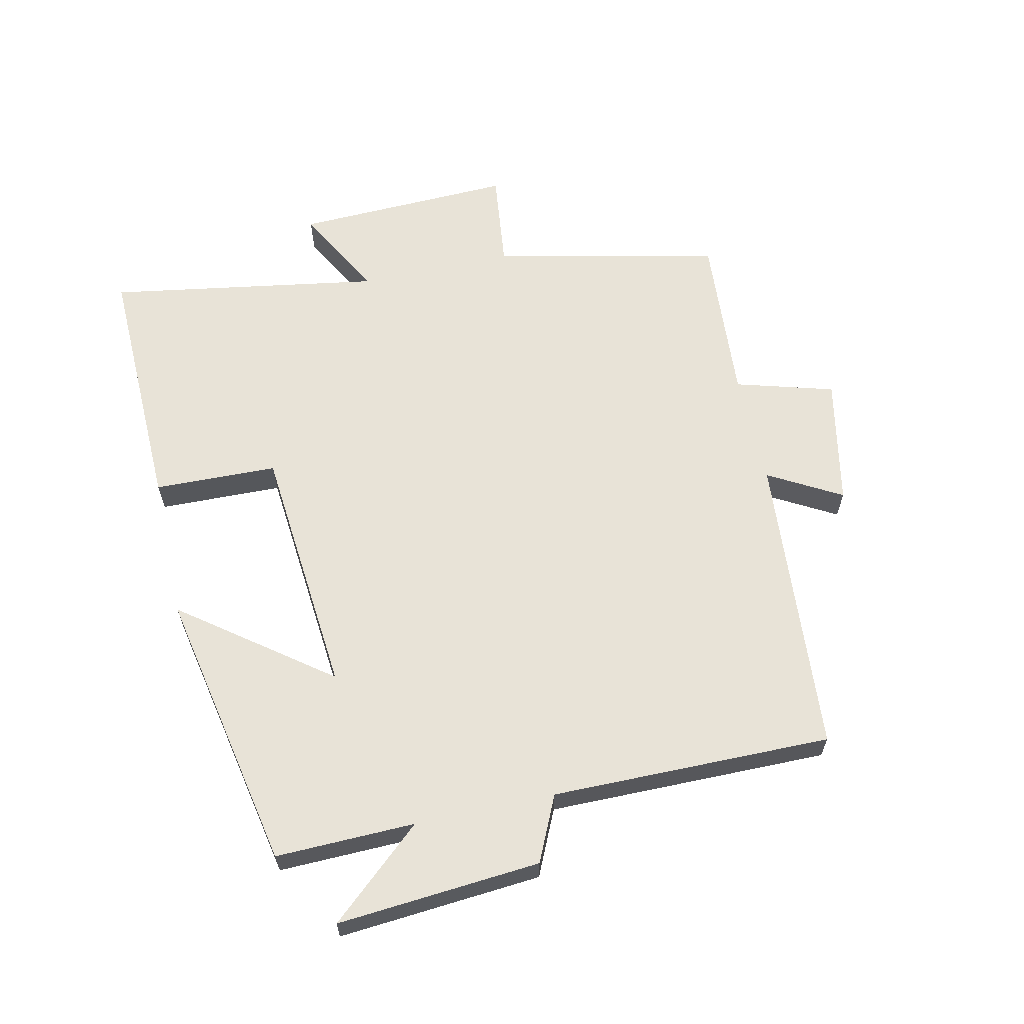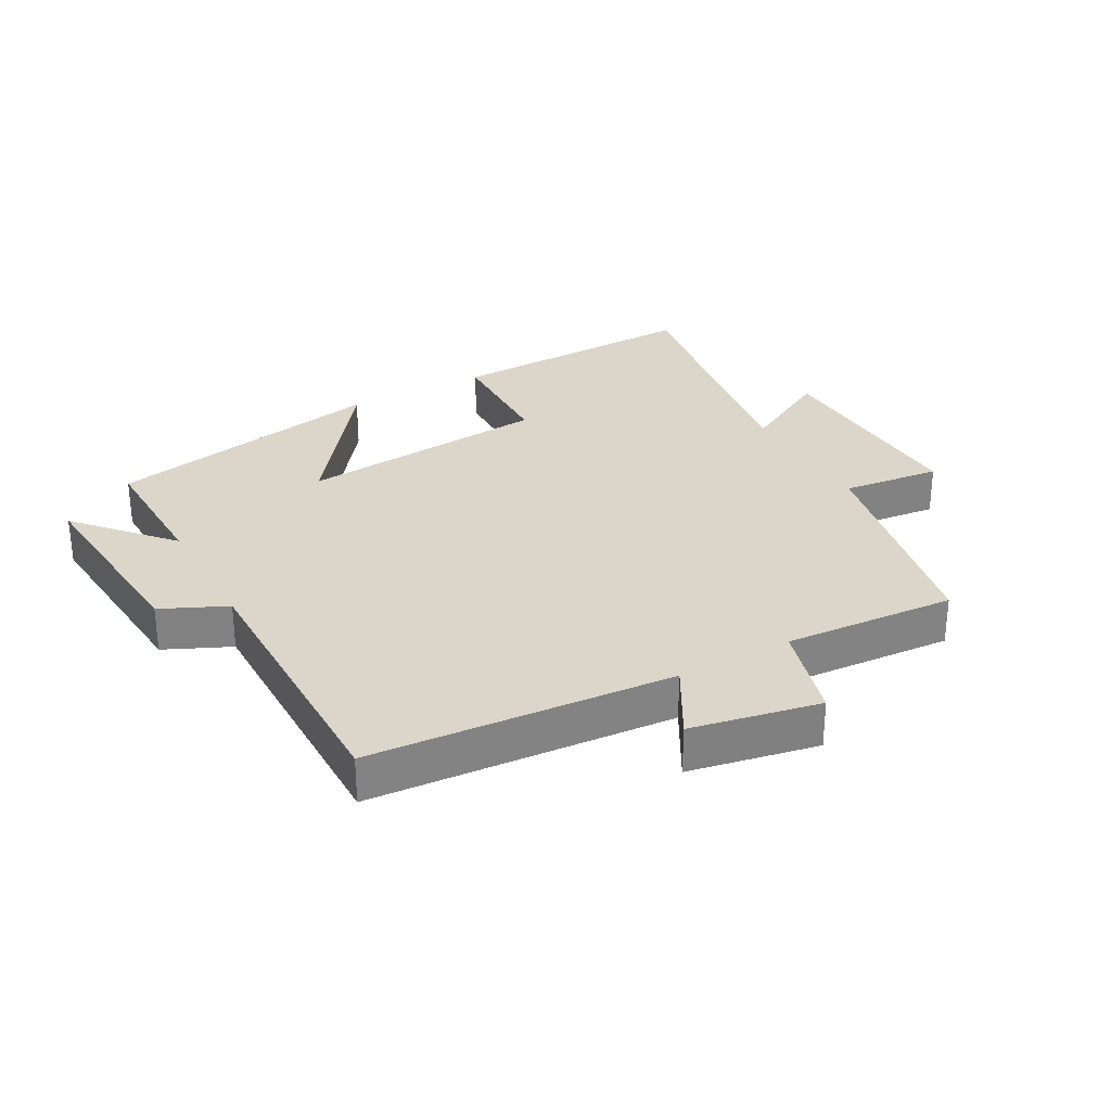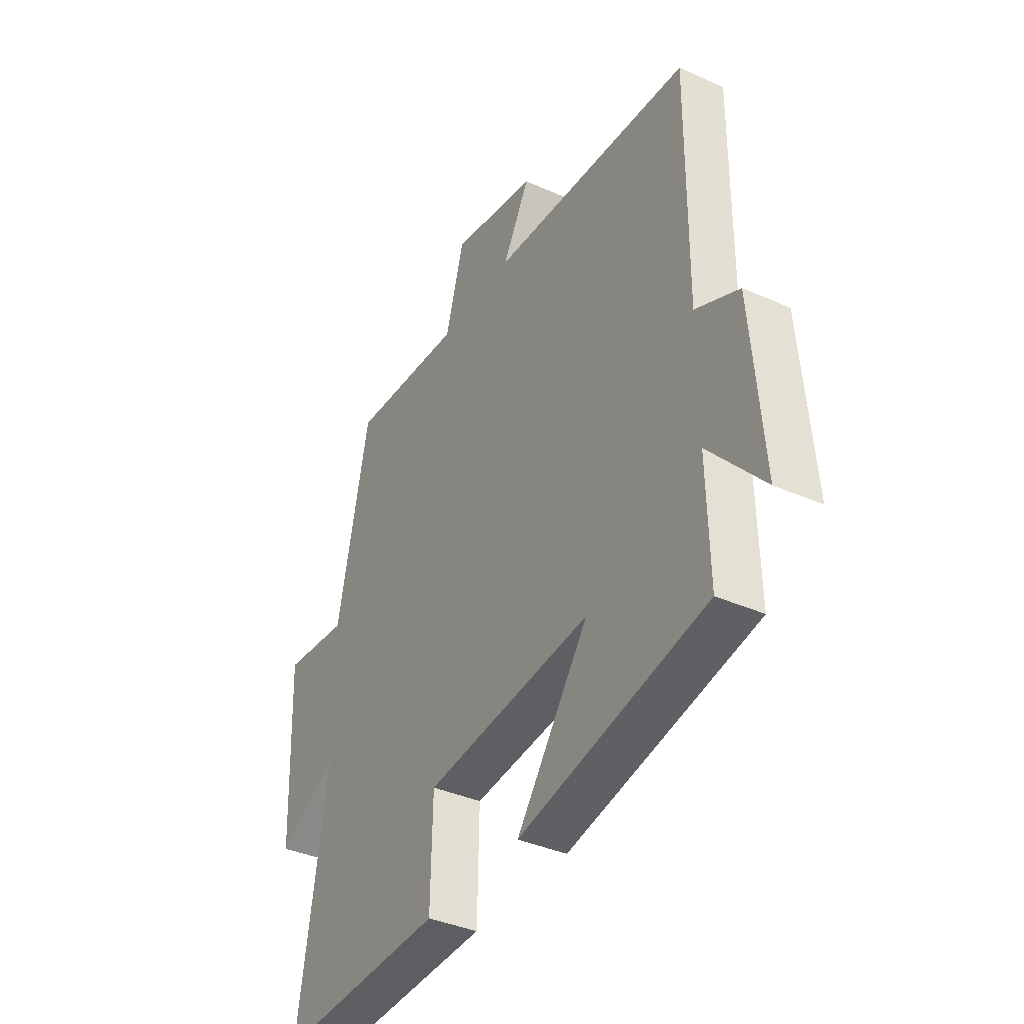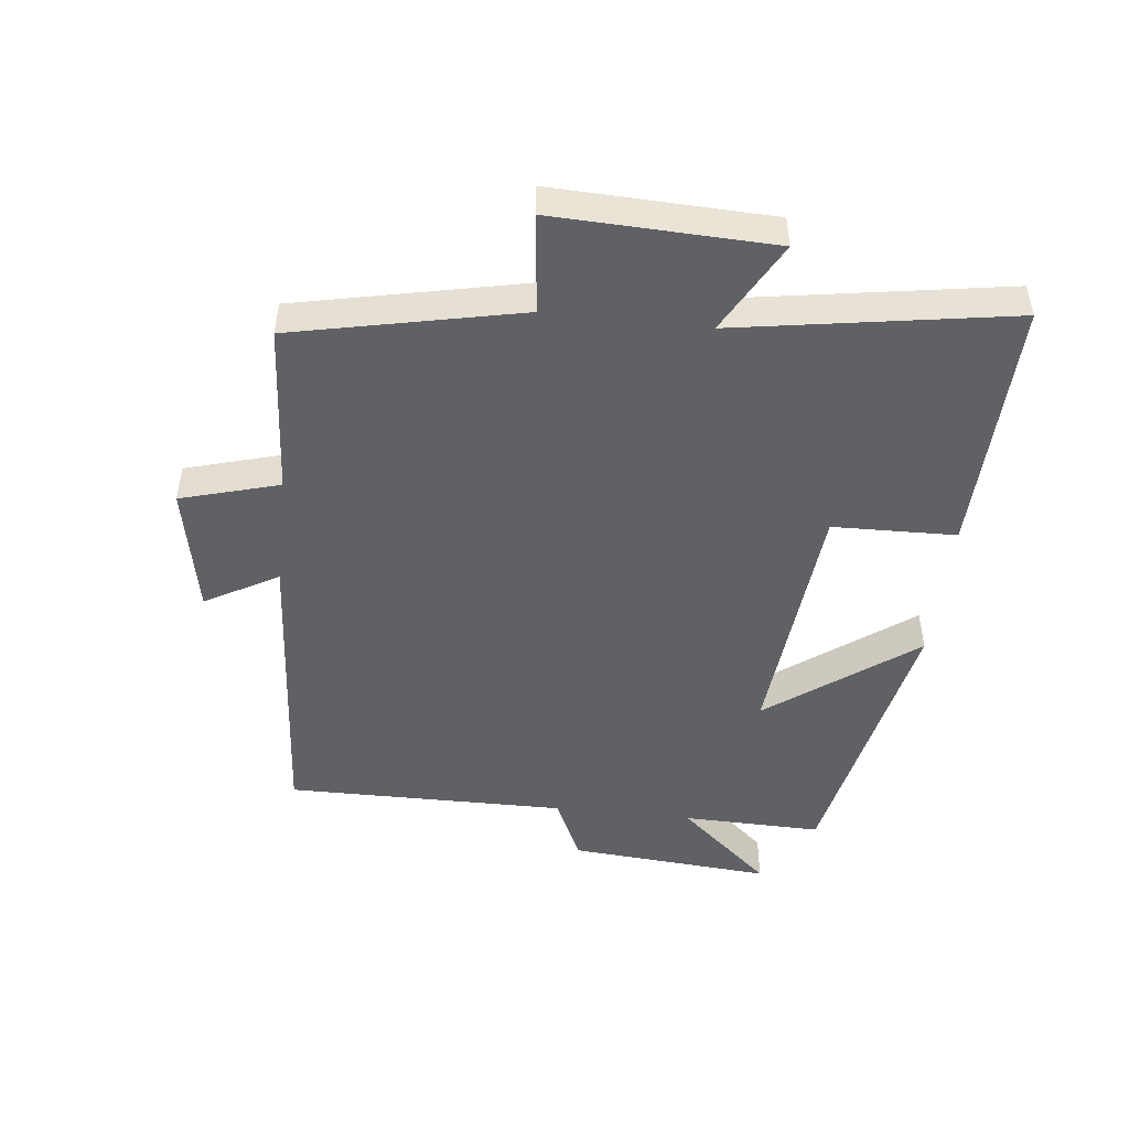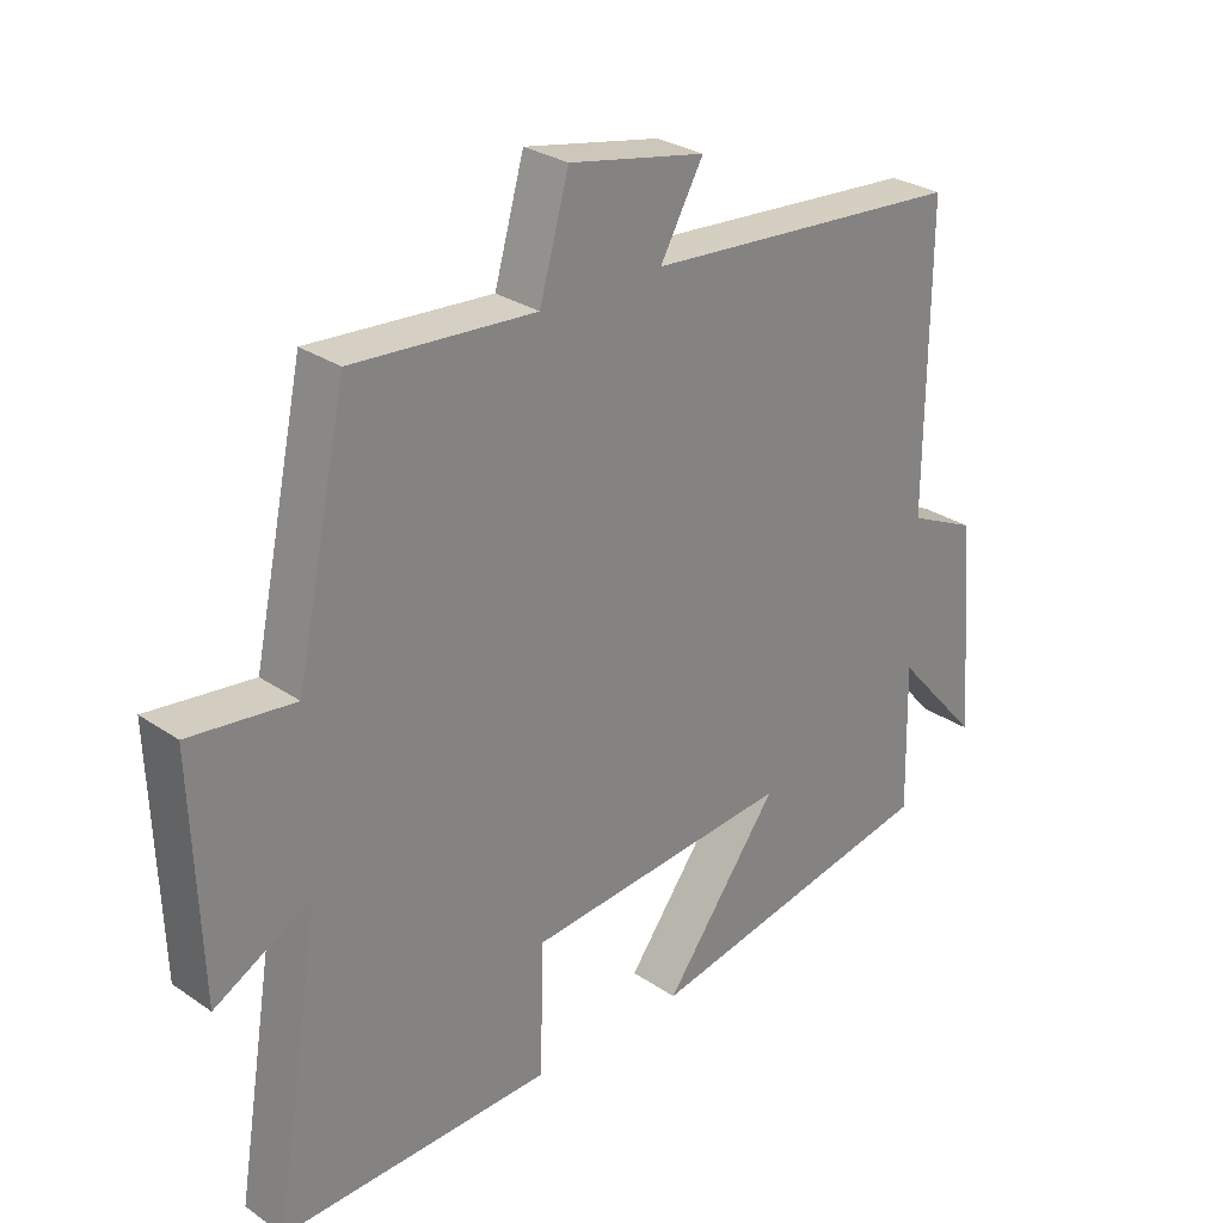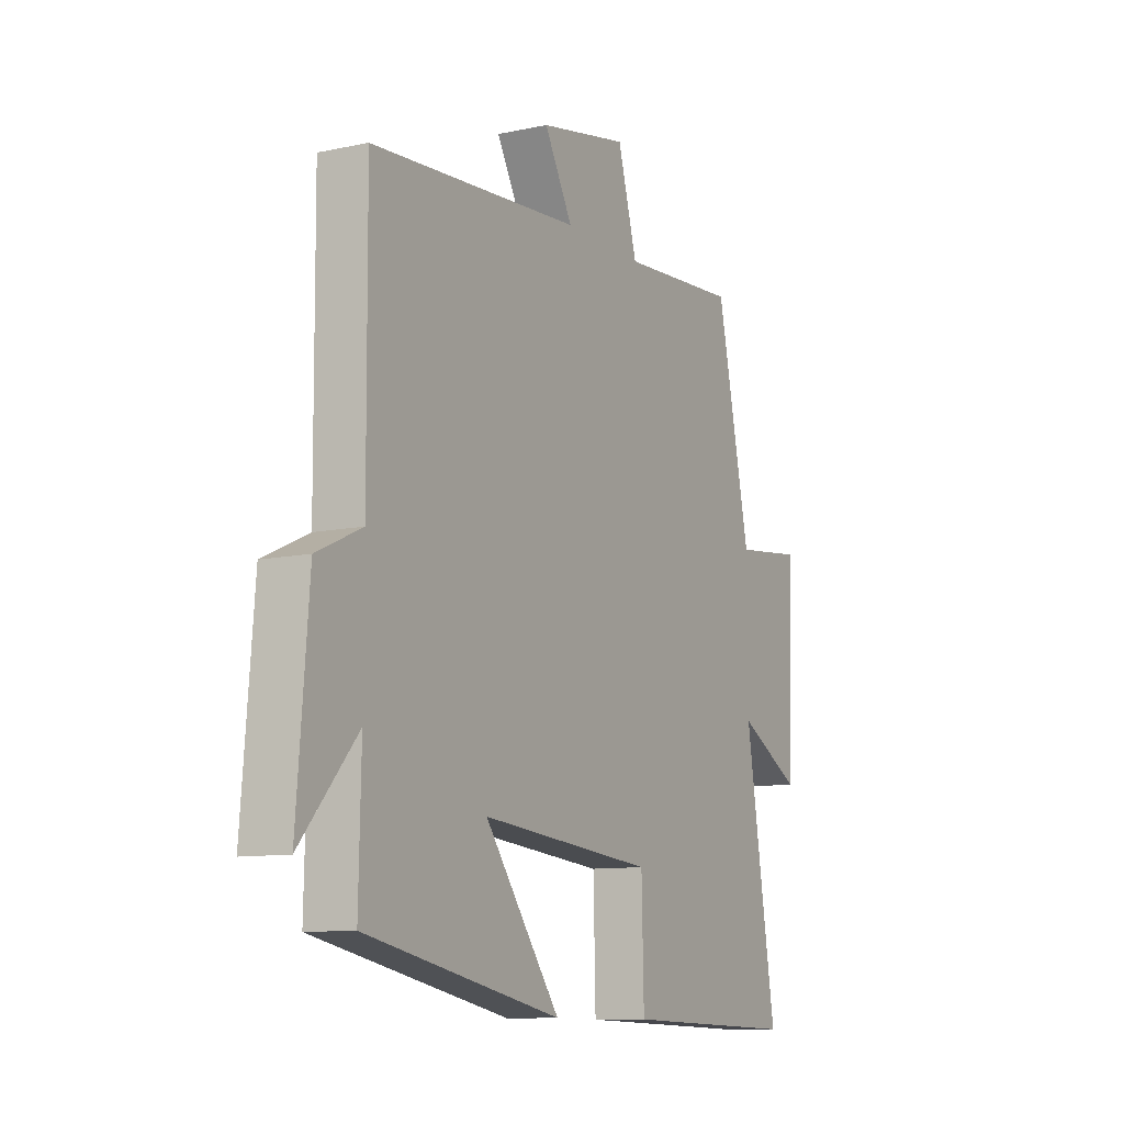
<metadata>
{"format":"obj","ext":"obj","renderer":"f3d","projection":"perspective","resolution":1024,"background":"white","views":[{"elev":62.4,"azim":-102.4,"up":"+Y"},{"elev":29.8,"azim":-29.0,"up":"+Y"},{"elev":-37.9,"azim":-119.6,"up":"+Z"},{"elev":-48.1,"azim":83.6,"up":"+Y"},{"elev":28.5,"azim":135.6,"up":"+Z"},{"elev":-10.3,"azim":-61.4,"up":"+Z"}]}
</metadata>
<code>
v -0.505 0.07 -0.412
v -0.5 0.07 -0.194
v -0.628 0.07 -0.339
v -0.602 0.07 -0.021
v -0.5 0.07 0.026
v -0.503 0.07 0.464
v -0.028 0.07 0.5
v -0.092 0.07 0.614
v 0.11 0.07 0.654
v 0.154 0.07 0.5
v 0.424 0.07 0.519
v 0.5 0.07 0.164
v 0.655 0.07 0.182
v 0.643 0.07 -0.16
v 0.5 0.07 -0.082
v 0.57 0.07 -0.511
v 0.168 0.07 -0.5
v 0.163 0.07 -0.307
v -0.233 0.07 -0.271
v -0.062 0.07 -0.5
v -0.505 0 -0.412
v -0.5 0 -0.194
v -0.628 0 -0.339
v -0.602 0 -0.021
v -0.5 0 0.026
v -0.503 0 0.464
v -0.028 0 0.5
v -0.092 0 0.614
v 0.11 0 0.654
v 0.154 0 0.5
v 0.424 0 0.519
v 0.5 0 0.164
v 0.655 0 0.182
v 0.643 0 -0.16
v 0.5 0 -0.082
v 0.57 0 -0.511
v 0.168 0 -0.5
v 0.163 0 -0.307
v -0.233 0 -0.271
v -0.062 0 -0.5
f 19 20 1 2
f 18 19 2
f 15 16 17 18
f 15 18 2
f 12 13 14 15
f 12 15 2
f 11 12 2
f 10 11 2
f 7 8 9 10
f 5 6 7 10
f 5 10 2
f 2 3 4 5
f 22 21 40 39
f 22 39 38
f 38 37 36 35
f 22 38 35
f 35 34 33 32
f 22 35 32
f 22 32 31
f 22 31 30
f 30 29 28 27
f 30 27 26 25
f 22 30 25
f 25 24 23 22
f 1 21 22 2
f 2 22 23 3
f 3 23 24 4
f 4 24 25 5
f 5 25 26 6
f 6 26 27 7
f 7 27 28 8
f 8 28 29 9
f 9 29 30 10
f 10 30 31 11
f 11 31 32 12
f 12 32 33 13
f 13 33 34 14
f 14 34 35 15
f 15 35 36 16
f 16 36 37 17
f 17 37 38 18
f 18 38 39 19
f 19 39 40 20
f 20 40 21 1

</code>
